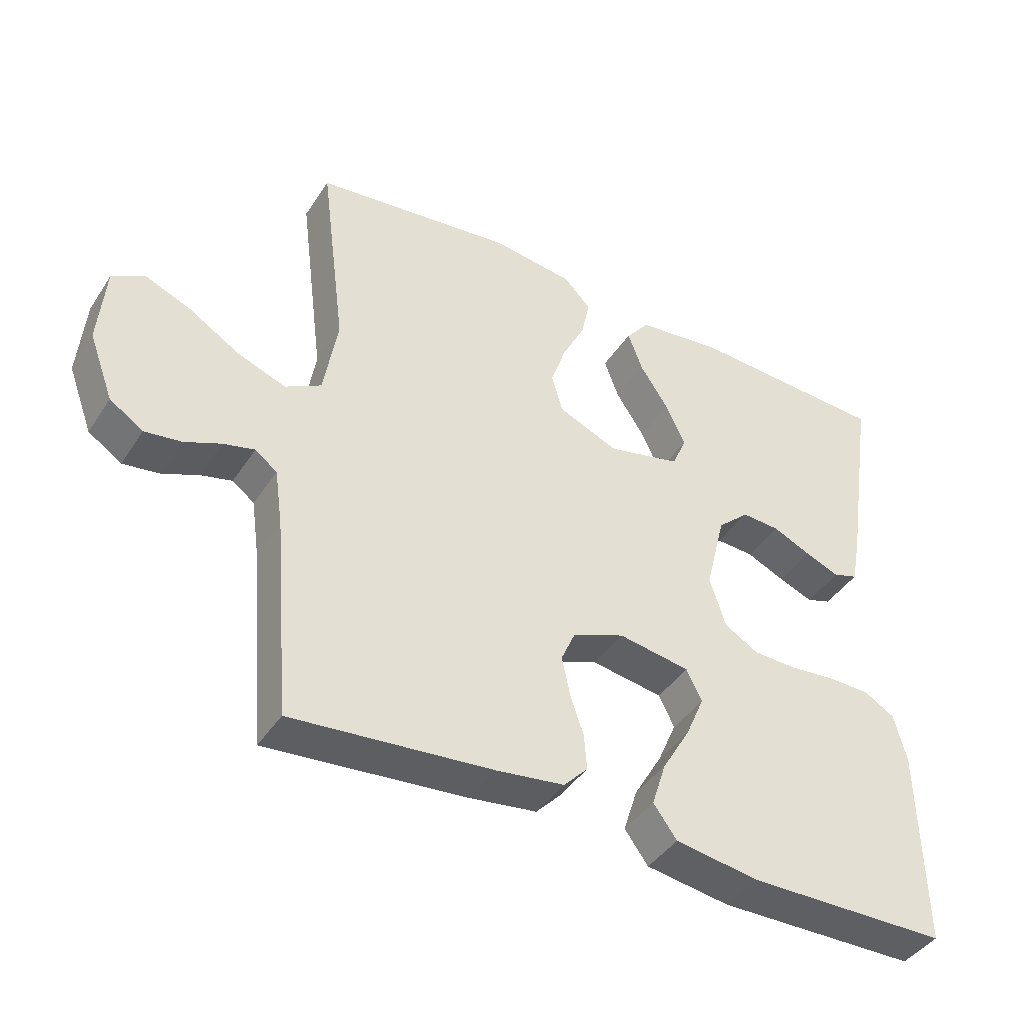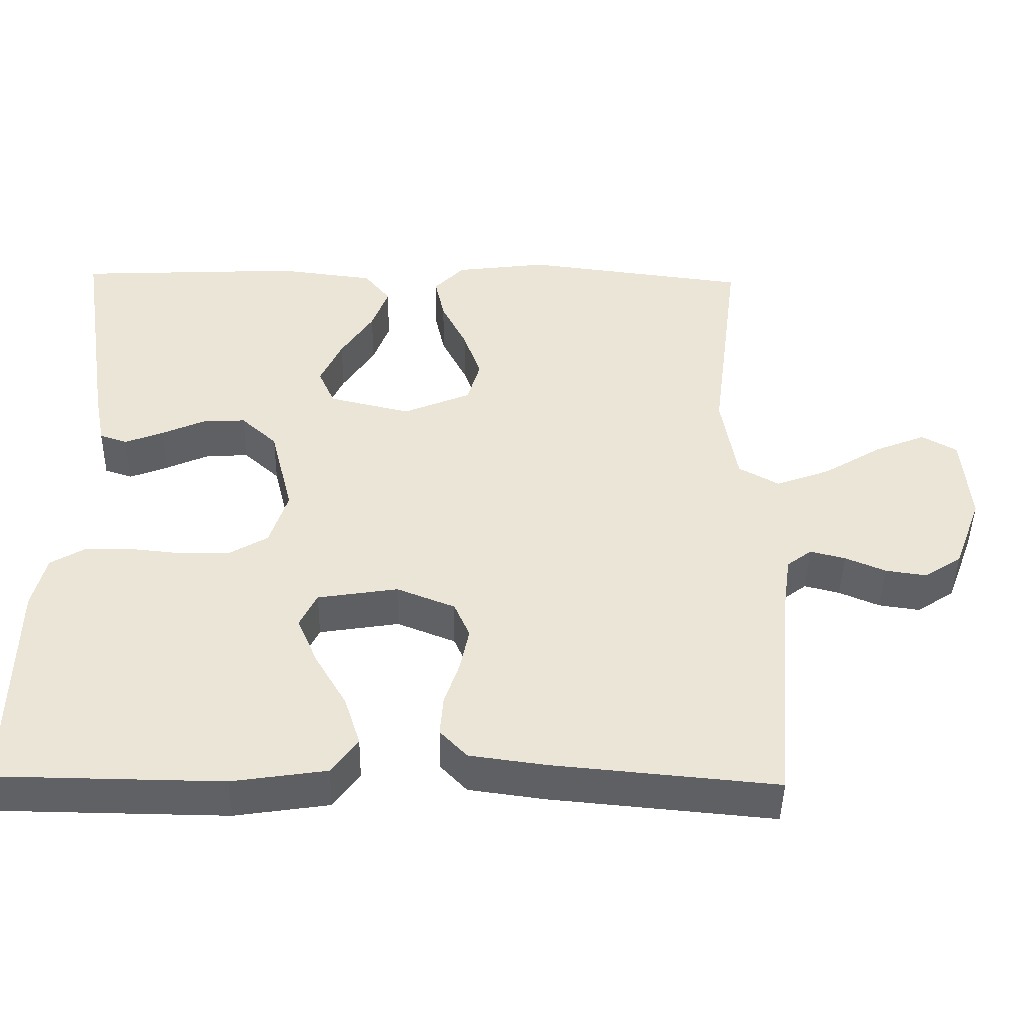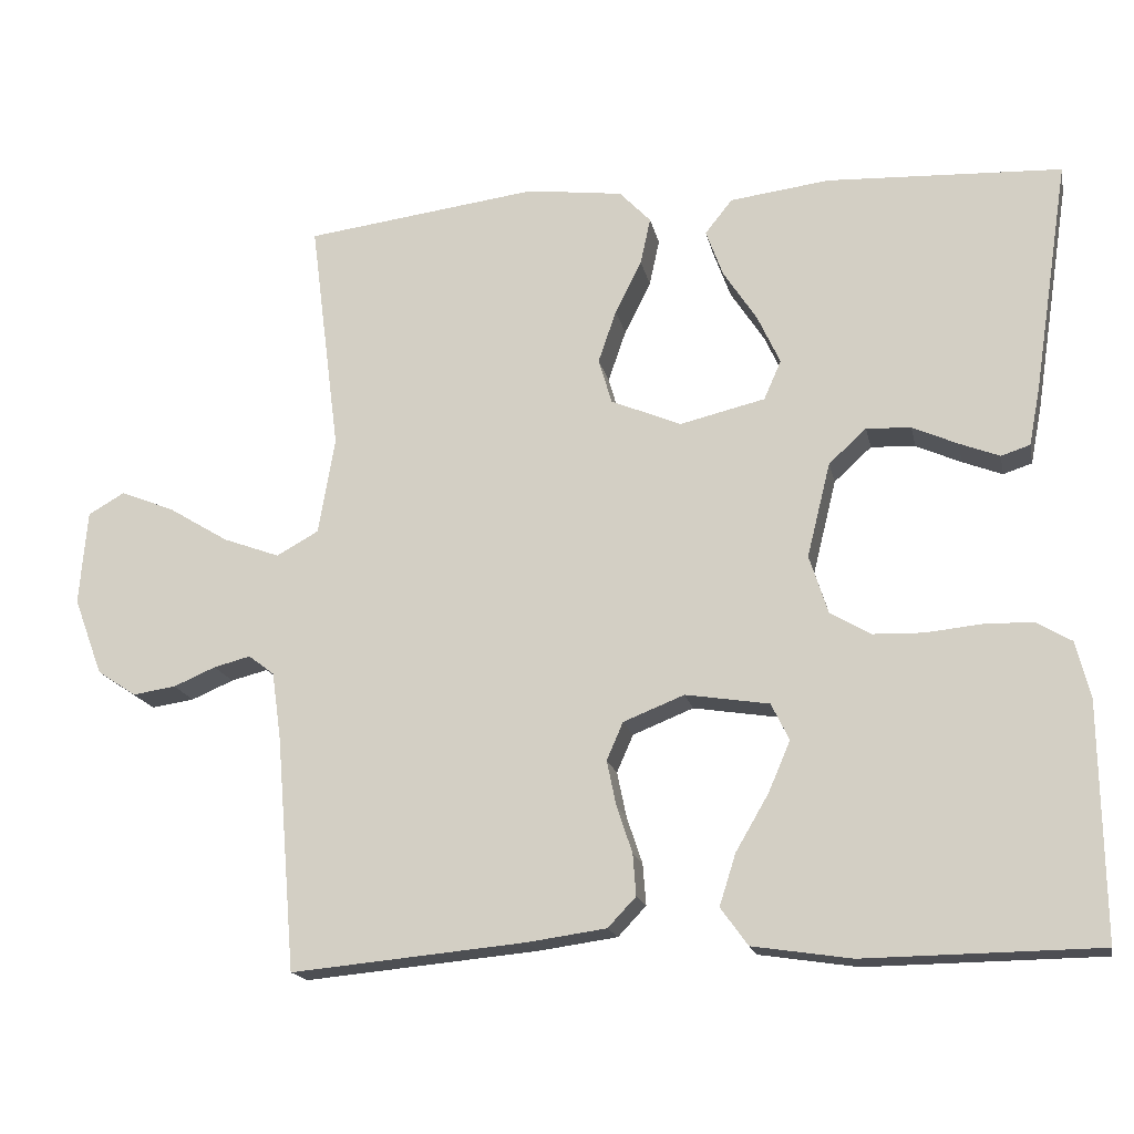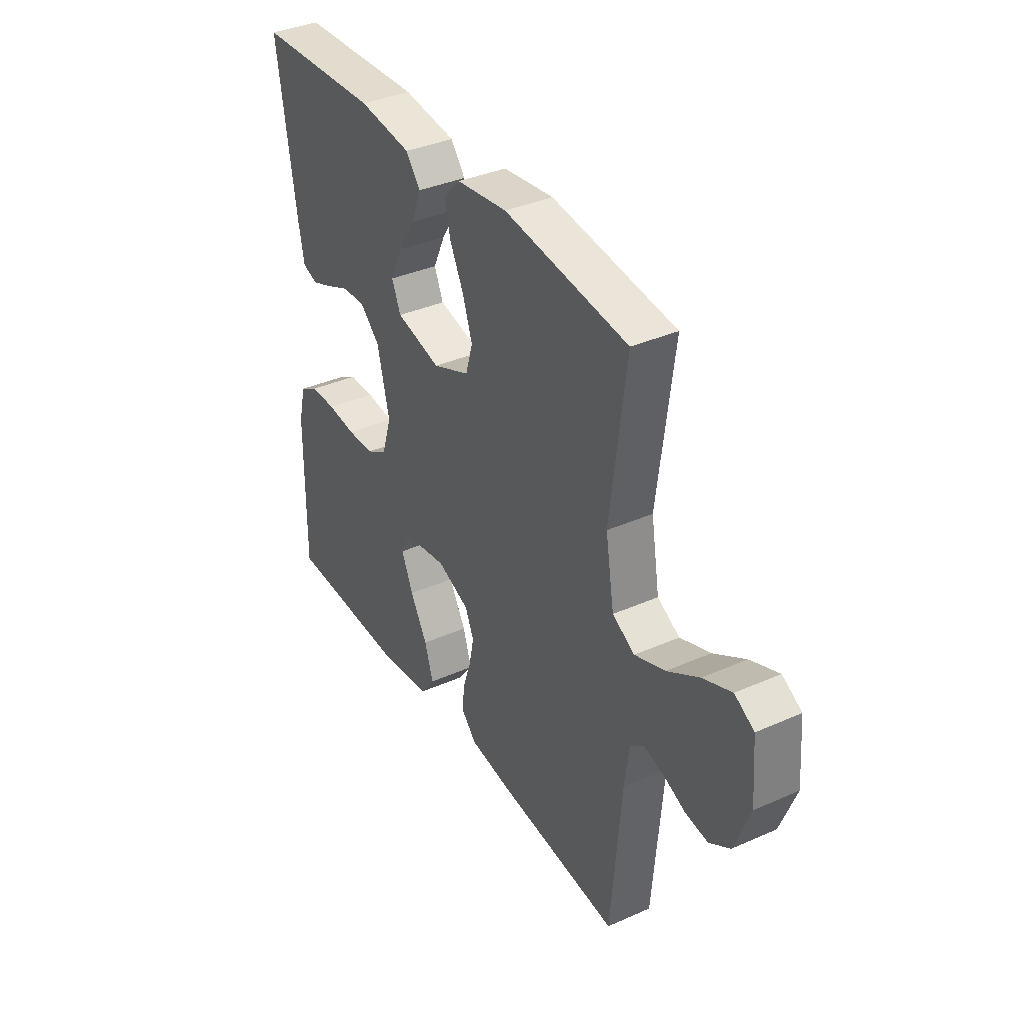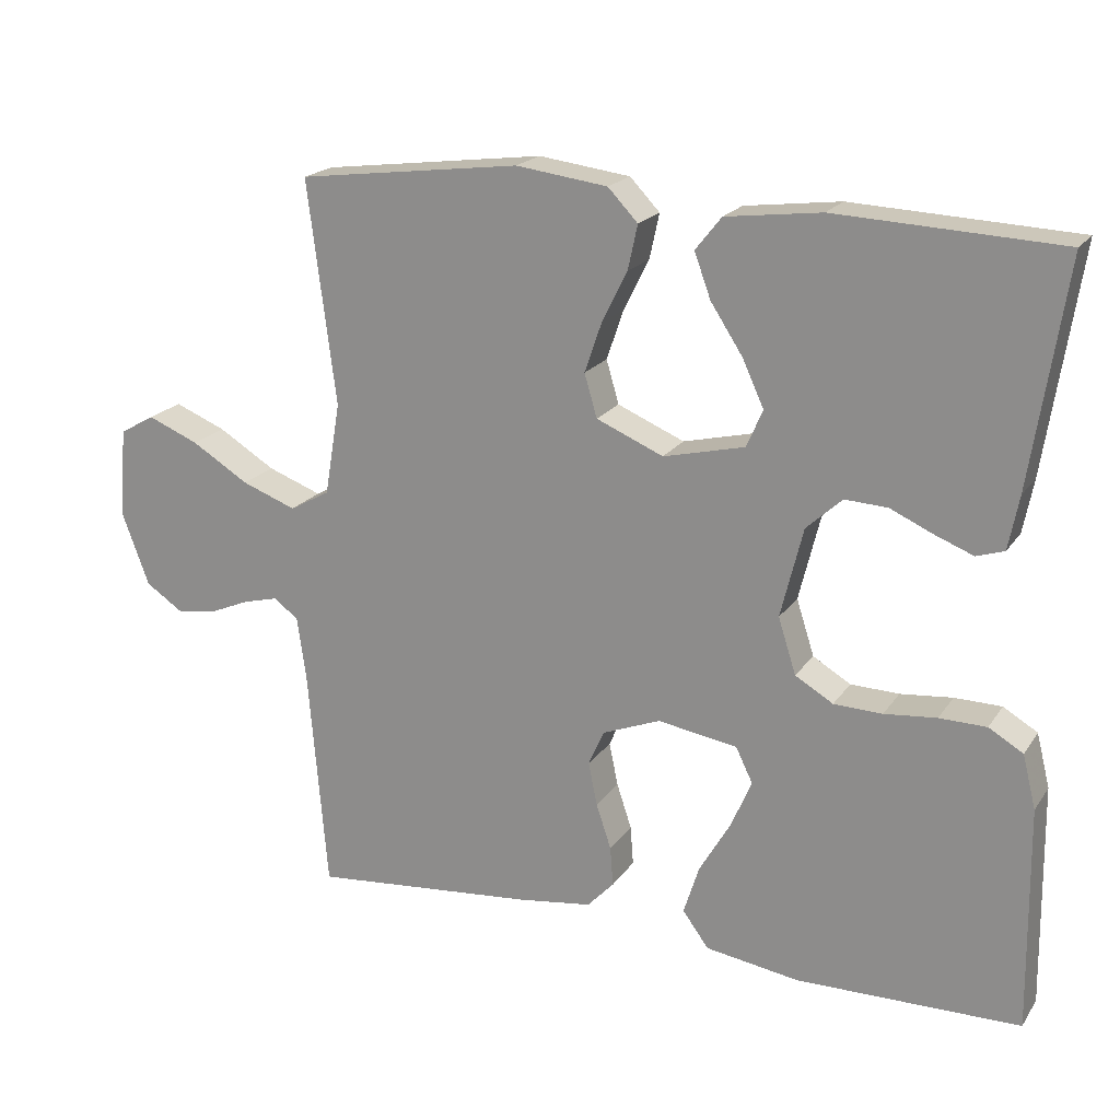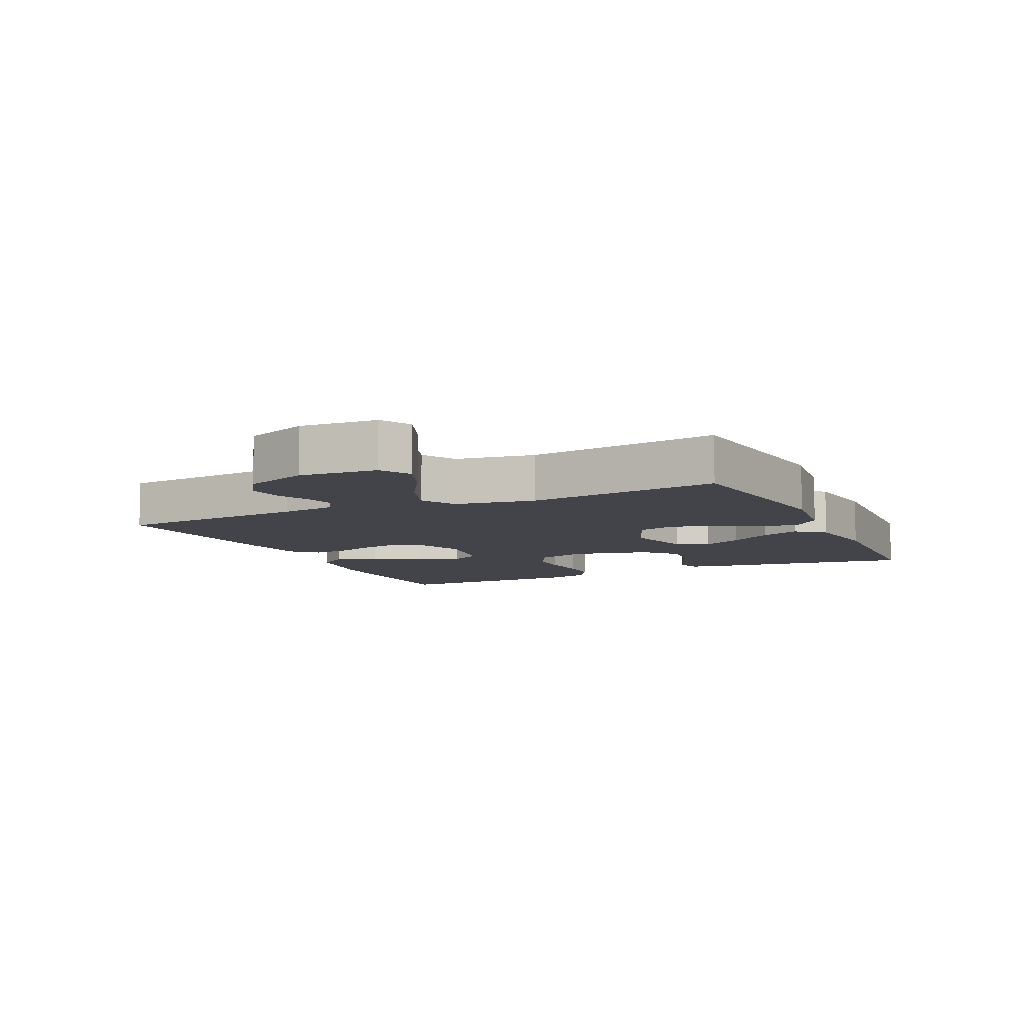
<metadata>
{"format":"obj","ext":"obj","renderer":"f3d","projection":"perspective","resolution":1024,"background":"white","views":[{"elev":-42.1,"azim":-30.5,"up":"+Z"},{"elev":-45.2,"azim":179.0,"up":"+Z"},{"elev":-17.3,"azim":11.7,"up":"+Z"},{"elev":36.9,"azim":-119.8,"up":"+Z"},{"elev":19.8,"azim":24.3,"up":"+Z"},{"elev":-8.4,"azim":-64.6,"up":"+Y"}]}
</metadata>
<code>
v 0.5 0.07 0.5
v 0.454 0.07 0.2
v 0.44 0.07 0.128
v 0.403 0.07 0.116
v 0.352 0.07 0.136
v 0.294 0.07 0.162
v 0.237 0.07 0.165
v 0.189 0.07 0.121
v 0.159 0.07 0
v 0.183 0.07 -0.075
v 0.234 0.07 -0.105
v 0.299 0.07 -0.107
v 0.369 0.07 -0.1
v 0.432 0.07 -0.101
v 0.478 0.07 -0.128
v 0.496 0.07 -0.2
v 0.5 0.07 -0.5
v 0.2 0.07 -0.504
v 0.074 0.07 -0.485
v 0.039 0.07 -0.437
v 0.06 0.07 -0.371
v 0.102 0.07 -0.299
v 0.13 0.07 -0.234
v 0.107 0.07 -0.187
v 0 0.07 -0.17
v -0.078 0.07 -0.201
v -0.099 0.07 -0.249
v -0.087 0.07 -0.307
v -0.067 0.07 -0.367
v -0.063 0.07 -0.42
v -0.099 0.07 -0.458
v -0.2 0.07 -0.472
v -0.5 0.07 -0.5
v -0.525 0.07 -0.2
v -0.537 0.07 -0.114
v -0.57 0.07 -0.089
v -0.617 0.07 -0.101
v -0.671 0.07 -0.124
v -0.726 0.07 -0.132
v -0.776 0.07 -0.099
v -0.813 0.07 0
v -0.803 0.07 0.121
v -0.756 0.07 0.148
v -0.687 0.07 0.12
v -0.61 0.07 0.073
v -0.537 0.07 0.046
v -0.483 0.07 0.076
v -0.462 0.07 0.2
v -0.5 0.07 0.5
v -0.2 0.07 0.538
v -0.077 0.07 0.522
v -0.037 0.07 0.48
v -0.05 0.07 0.42
v -0.084 0.07 0.352
v -0.107 0.07 0.285
v -0.09 0.07 0.227
v 0 0.07 0.189
v 0.109 0.07 0.215
v 0.131 0.07 0.265
v 0.102 0.07 0.328
v 0.059 0.07 0.394
v 0.037 0.07 0.454
v 0.072 0.07 0.498
v 0.2 0.07 0.514
v 0.5 0 0.5
v 0.454 0 0.2
v 0.44 0 0.128
v 0.403 0 0.116
v 0.352 0 0.136
v 0.294 0 0.162
v 0.237 0 0.165
v 0.189 0 0.121
v 0.159 0 0
v 0.183 0 -0.075
v 0.234 0 -0.105
v 0.299 0 -0.107
v 0.369 0 -0.1
v 0.432 0 -0.101
v 0.478 0 -0.128
v 0.496 0 -0.2
v 0.5 0 -0.5
v 0.2 0 -0.504
v 0.074 0 -0.485
v 0.039 0 -0.437
v 0.06 0 -0.371
v 0.102 0 -0.299
v 0.13 0 -0.234
v 0.107 0 -0.187
v 0 0 -0.17
v -0.078 0 -0.201
v -0.099 0 -0.249
v -0.087 0 -0.307
v -0.067 0 -0.367
v -0.063 0 -0.42
v -0.099 0 -0.458
v -0.2 0 -0.472
v -0.5 0 -0.5
v -0.525 0 -0.2
v -0.537 0 -0.114
v -0.57 0 -0.089
v -0.617 0 -0.101
v -0.671 0 -0.124
v -0.726 0 -0.132
v -0.776 0 -0.099
v -0.813 0 0
v -0.803 0 0.121
v -0.756 0 0.148
v -0.687 0 0.12
v -0.61 0 0.073
v -0.537 0 0.046
v -0.483 0 0.076
v -0.462 0 0.2
v -0.5 0 0.5
v -0.2 0 0.538
v -0.077 0 0.522
v -0.037 0 0.48
v -0.05 0 0.42
v -0.084 0 0.352
v -0.107 0 0.285
v -0.09 0 0.227
v 0 0 0.189
v 0.109 0 0.215
v 0.131 0 0.265
v 0.102 0 0.328
v 0.059 0 0.394
v 0.037 0 0.454
v 0.072 0 0.498
v 0.2 0 0.514
f 4 5 6
f 3 4 6
f 2 3 6
f 1 2 6
f 64 1 6
f 63 64 6
f 62 63 6
f 61 62 6
f 60 61 6
f 59 60 6 7
f 58 59 7 8
f 57 58 8 9
f 56 57 9 10
f 52 53 54
f 51 52 54
f 50 51 54
f 49 50 54
f 48 49 54
f 47 48 54 55
f 43 44 45
f 42 43 45
f 41 42 45
f 40 41 45
f 39 40 45
f 38 39 45
f 37 38 45
f 36 37 45 46
f 35 36 46 47
f 32 33 34
f 31 32 34
f 30 31 34
f 29 30 34
f 28 29 34
f 34 35 47
f 28 34 47
f 27 28 47
f 20 21 22
f 19 20 22
f 18 19 22
f 17 18 22
f 16 17 22
f 15 16 22
f 14 15 22
f 13 14 22
f 12 13 22
f 11 12 22 23
f 10 11 23 24
f 47 55 56
f 27 47 56
f 26 27 56
f 25 26 56 10
f 10 24 25
f 70 69 68
f 70 68 67
f 70 67 66
f 70 66 65
f 70 65 128
f 70 128 127
f 70 127 126
f 70 126 125
f 70 125 124
f 71 70 124 123
f 72 71 123 122
f 73 72 122 121
f 74 73 121 120
f 118 117 116
f 118 116 115
f 118 115 114
f 118 114 113
f 118 113 112
f 119 118 112 111
f 109 108 107
f 109 107 106
f 109 106 105
f 109 105 104
f 109 104 103
f 109 103 102
f 109 102 101
f 110 109 101 100
f 111 110 100 99
f 98 97 96
f 98 96 95
f 98 95 94
f 98 94 93
f 98 93 92
f 111 99 98
f 111 98 92
f 111 92 91
f 86 85 84
f 86 84 83
f 86 83 82
f 86 82 81
f 86 81 80
f 86 80 79
f 86 79 78
f 86 78 77
f 86 77 76
f 87 86 76 75
f 88 87 75 74
f 120 119 111
f 120 111 91
f 120 91 90
f 74 120 90 89
f 89 88 74
f 1 65 66 2
f 2 66 67 3
f 3 67 68 4
f 4 68 69 5
f 5 69 70 6
f 6 70 71 7
f 7 71 72 8
f 8 72 73 9
f 9 73 74 10
f 10 74 75 11
f 11 75 76 12
f 12 76 77 13
f 13 77 78 14
f 14 78 79 15
f 15 79 80 16
f 16 80 81 17
f 17 81 82 18
f 18 82 83 19
f 19 83 84 20
f 20 84 85 21
f 21 85 86 22
f 22 86 87 23
f 23 87 88 24
f 24 88 89 25
f 25 89 90 26
f 26 90 91 27
f 27 91 92 28
f 28 92 93 29
f 29 93 94 30
f 30 94 95 31
f 31 95 96 32
f 32 96 97 33
f 33 97 98 34
f 34 98 99 35
f 35 99 100 36
f 36 100 101 37
f 37 101 102 38
f 38 102 103 39
f 39 103 104 40
f 40 104 105 41
f 41 105 106 42
f 42 106 107 43
f 43 107 108 44
f 44 108 109 45
f 45 109 110 46
f 46 110 111 47
f 47 111 112 48
f 48 112 113 49
f 49 113 114 50
f 50 114 115 51
f 51 115 116 52
f 52 116 117 53
f 53 117 118 54
f 54 118 119 55
f 55 119 120 56
f 56 120 121 57
f 57 121 122 58
f 58 122 123 59
f 59 123 124 60
f 60 124 125 61
f 61 125 126 62
f 62 126 127 63
f 63 127 128 64
f 64 128 65 1

</code>
